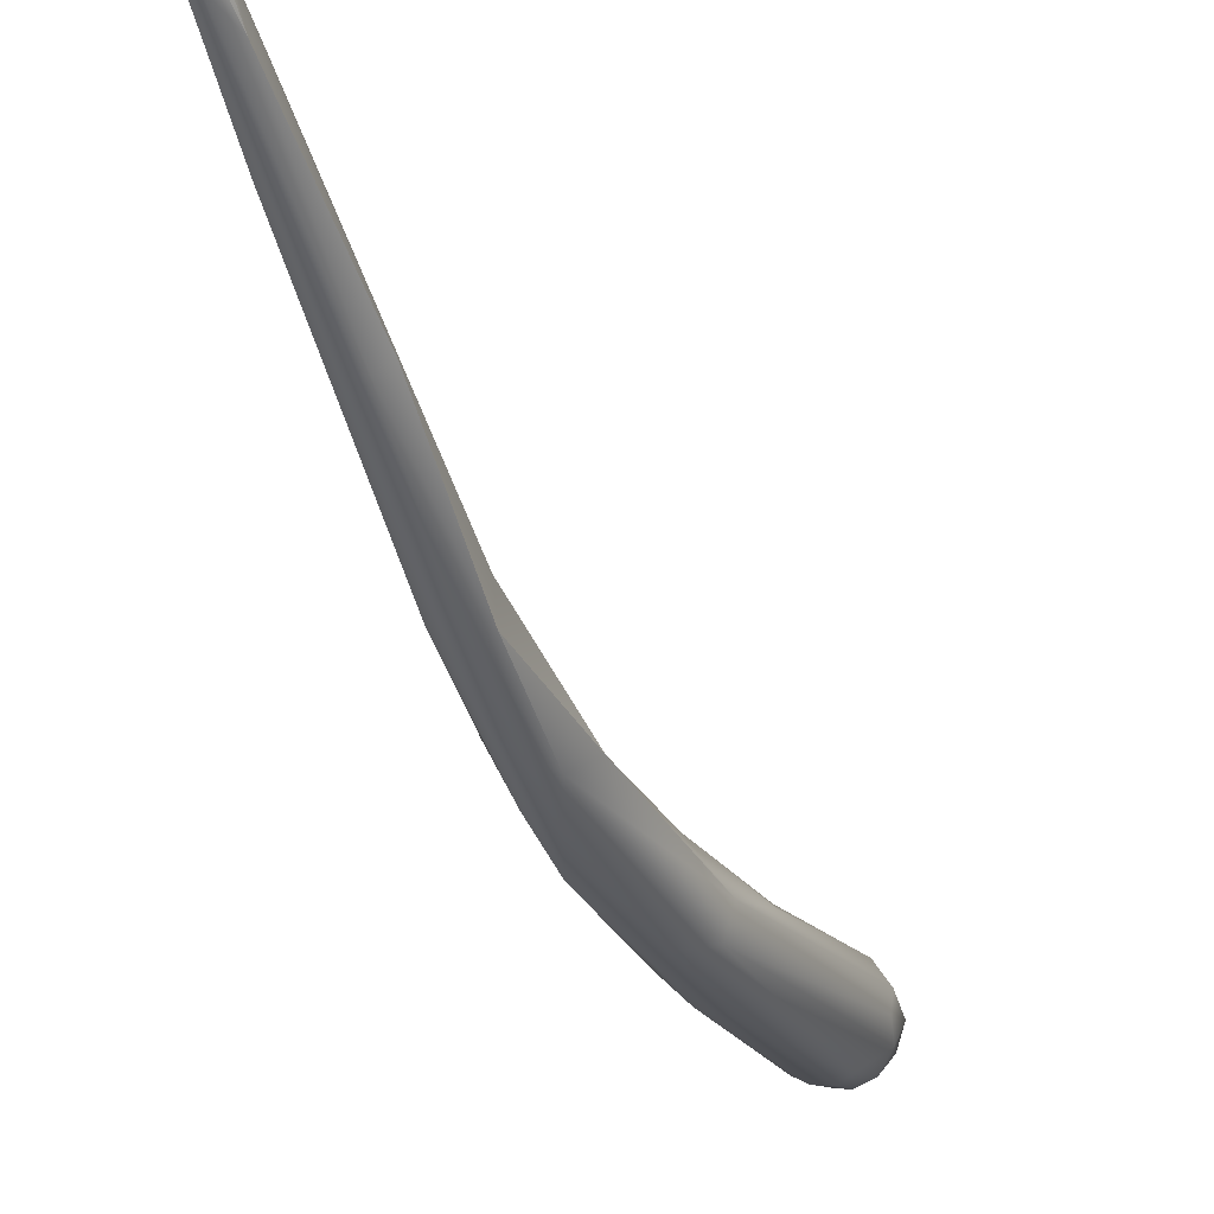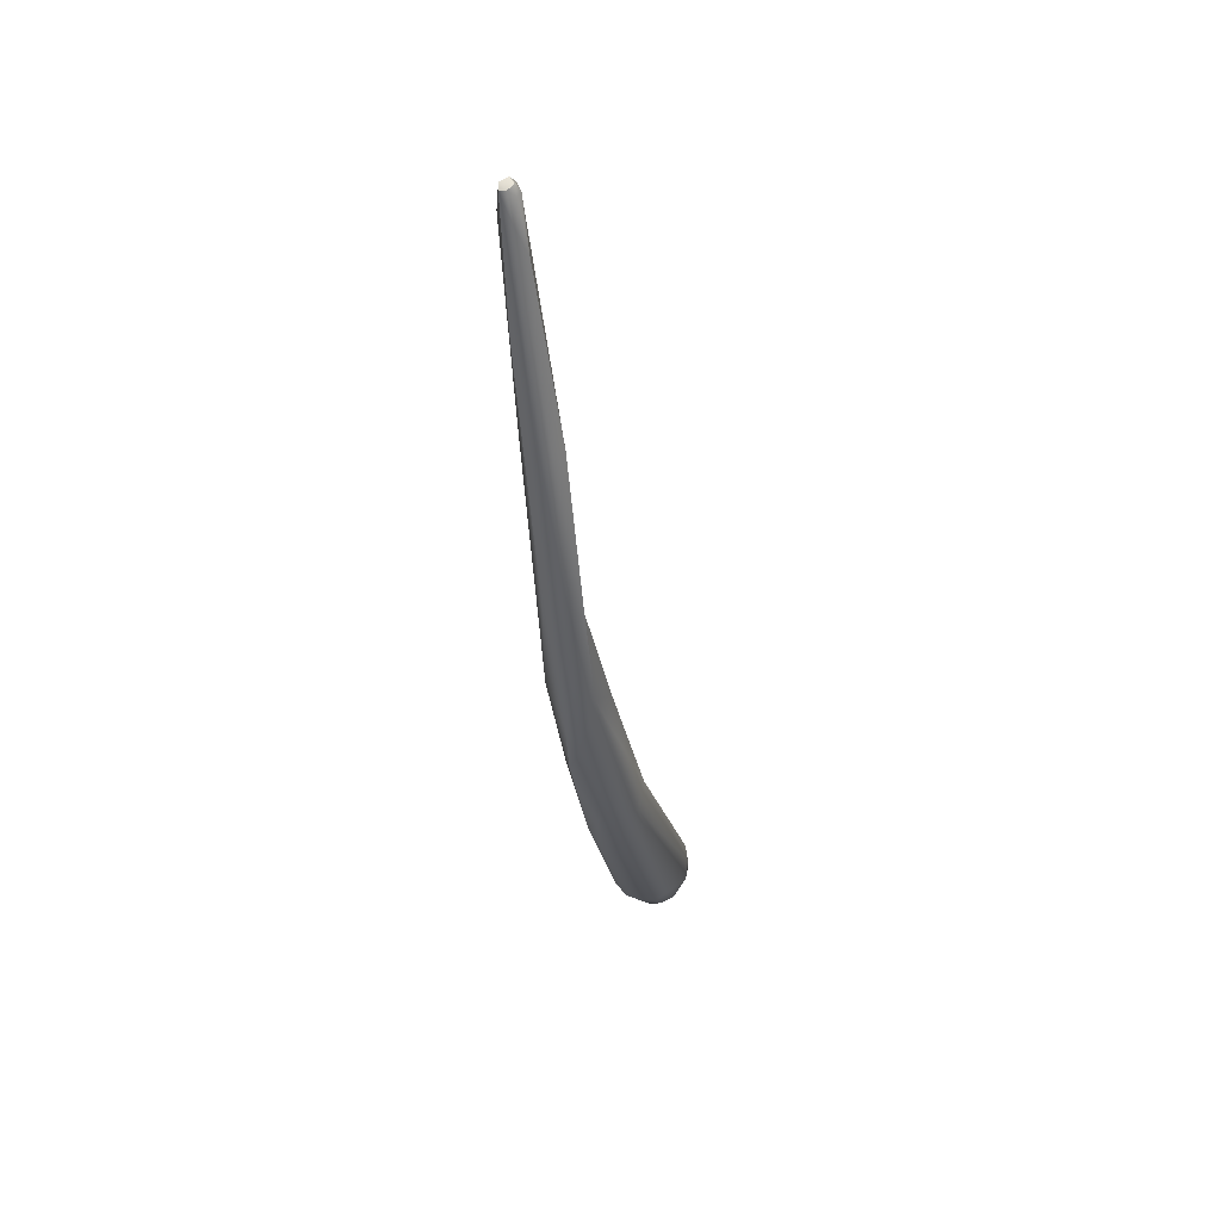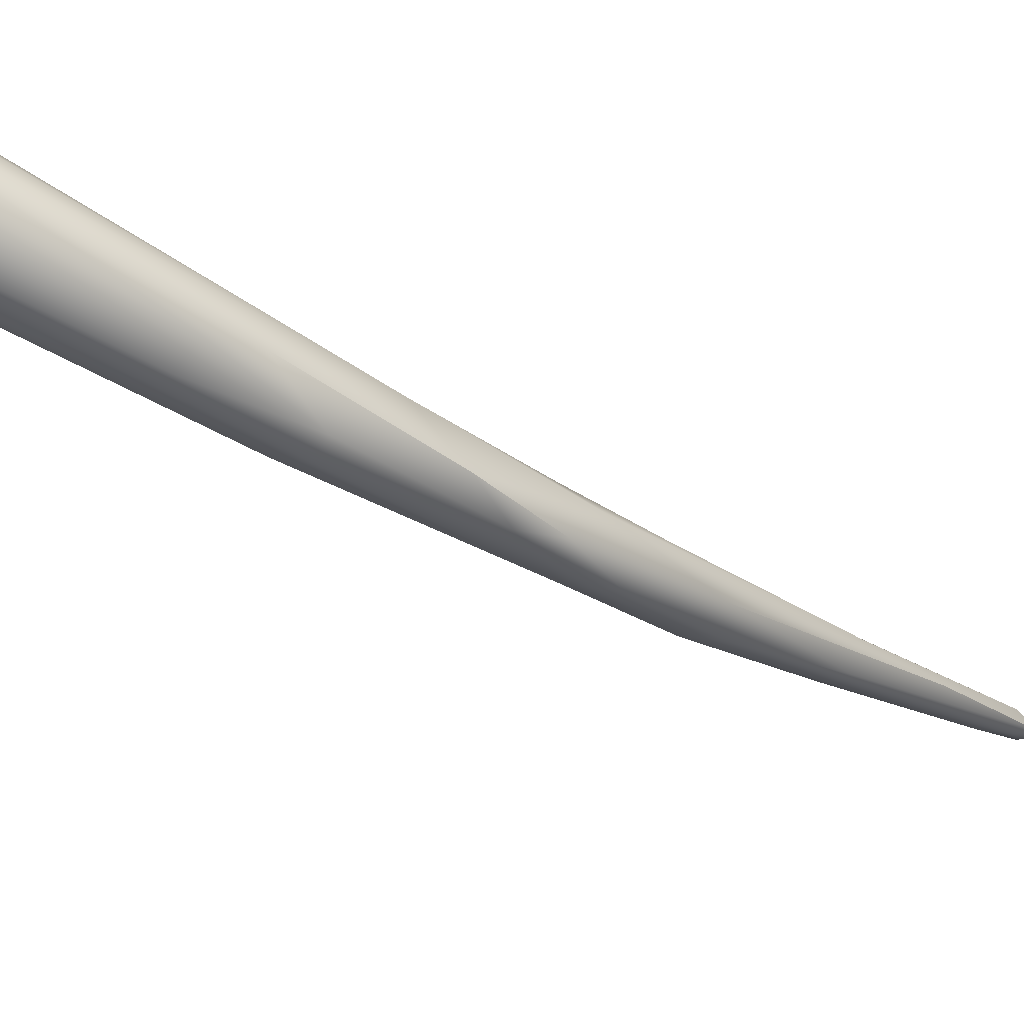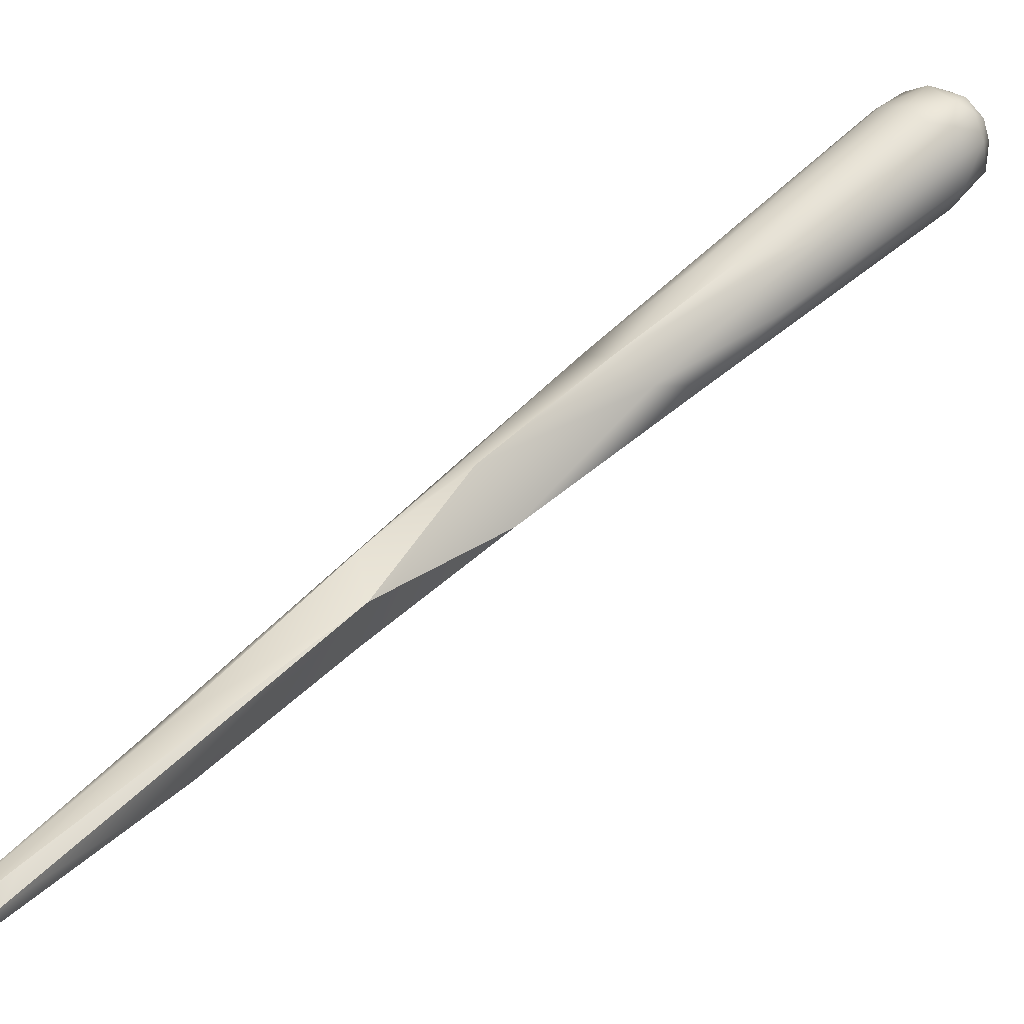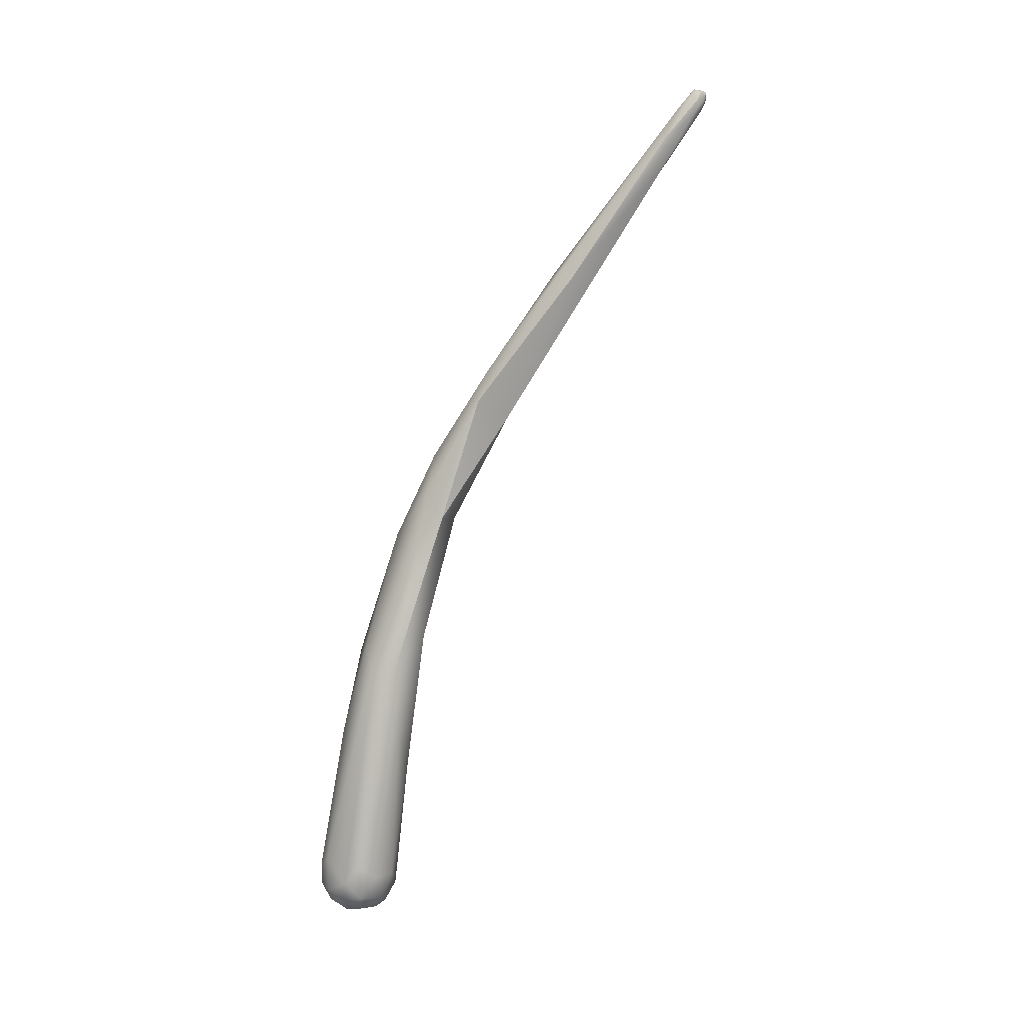
<metadata>
{"format":"obj","ext":"obj","renderer":"f3d","projection":"perspective","resolution":1024,"background":"white","views":[{"elev":-11.4,"azim":14.6,"up":"+Y"},{"elev":75.2,"azim":-1.9,"up":"+Z"},{"elev":-66.0,"azim":-134.9,"up":"+Y"},{"elev":78.9,"azim":39.2,"up":"+Y"},{"elev":16.0,"azim":83.1,"up":"+Z"}]}
</metadata>
<code>
v 48.8 -86.94 1305
v 49.12 -87.18 1303
v 48.95 -86.36 1305
v 49.6 -87.58 1303
v 49.66 -86.39 1303
v 49.62 -85.59 1304
v 50.18 -87.1 1303
v 48.84 -87.53 1305
v 49.43 -88.32 1304
v 49.1 -88.17 1305
v 50.02 -88.23 1303
v 49.59 -88.68 1305
v 47.93 -84.58 1313
v 47.86 -86.66 1313
v 47.03 -84.45 1317
v 51.1 -87.22 1303
v 50.97 -88.08 1303
v 50.49 -85.19 1304
v 51.21 -85.33 1304
v 50.41 -87.73 1303
v 50.81 -86.28 1303
v 50.7 -85.65 1303
v 51.35 -85.87 1303
v 51.65 -86.34 1303
v 51.83 -87.84 1303
v 52.16 -87.22 1303
v 52.13 -86.05 1304
v 51.9 -85.54 1305
v 50.13 -88.76 1304
v 50.16 -88.95 1305
v 50.82 -88.61 1303
v 50.69 -88.99 1304
v 51.42 -88.62 1303
v 51.22 -89.05 1304
v 50.98 -89.02 1305
v 51.87 -88.73 1304
v 51.51 -88.72 1306
v 52.34 -88.05 1304
v 50.22 -84.57 1310
v 49.59 -87.72 1312
v 48.89 -84.29 1312
v 50.81 -84.99 1312
v 48.47 -87.4 1311
v 48.44 -86.66 1316
v 49.3 -86.46 1316
v 50.09 -86.22 1315
v 47.88 -83.4 1317
v 49.38 -83.58 1316
v 47.16 -85.04 1319
v 47.08 -81.77 1322
v 46.68 -82.12 1322
v 47.06 -83.87 1323
v 47.66 -84.7 1321
v 46.34 -82.28 1324
v 47.45 -82.79 1325
v 46.32 -80.16 1326
v 47.62 -79.14 1327
v 46.42 -80.44 1328
v 46.1 -75.27 1334
v 45.85 -75.38 1334
v 45.75 -73.2 1338
v 52.67 -87.16 1304
v 52.52 -86.39 1305
v 52.57 -87.18 1306
v 52.48 -87.94 1305
v 50.44 -85.11 1315
v 49.01 -82.56 1322
v 48.36 -83.18 1324
v 47.33 -80.15 1329
v 48.04 -80.62 1328
v 46.55 -76.69 1334
v 47.09 -76.36 1334
v 47.56 -75.96 1334
v 46.19 -71.78 1338
v 46.6 -71.2 1340
v 46.61 -71.25 1341
v 45.53 -69.95 1342
v 45.79 -69.13 1342
v 45.66 -69.45 1343
v 45.64 -69.76 1343
v 46.16 -69.41 1342
v 46.05 -70.53 1342
v 46.27 -69.3 1343
v 46.03 -69.2 1343
v 46.22 -69.52 1343
v 45.93 -69.78 1343
v 46.48 -69.95 1342
v 46.42 -69.64 1343
v 46.28 -69.89 1343
v 47.88 -83.4 1317
v 47.16 -85.04 1319
v 47.08 -81.77 1322
v 46.32 -80.16 1326
v 47.62 -79.14 1327
v 47.62 -79.14 1327
v 47.62 -79.14 1327
v 45.75 -73.2 1338
v 49.01 -82.56 1322
v 49.01 -82.56 1322
v 48.04 -80.62 1328
v 48.04 -80.62 1328
v 47.56 -75.96 1334
v 46.19 -71.78 1338
v 46.6 -71.2 1340
v 46.61 -71.25 1341
v 46.61 -71.25 1341
v 45.53 -69.95 1342
v 45.79 -69.13 1342
v 45.79 -69.13 1342
v 45.79 -69.13 1342
v 45.66 -69.45 1343
v 45.66 -69.45 1343
v 45.64 -69.76 1343
v 45.64 -69.76 1343
v 46.03 -69.2 1343
v 46.03 -69.2 1343
v 46.03 -69.2 1343
v 46.22 -69.52 1343
v 46.22 -69.52 1343
v 45.93 -69.78 1343
v 46.42 -69.64 1343
g grp1
f 5 4 2
f 6 5 3
f 3 5 2
f 2 1 3
f 2 8 1
f 2 9 8
f 7 4 5
f 4 9 2
f 5 21 7
f 7 21 16
f 16 20 7
f 7 20 4
f 20 11 4
f 22 6 18
f 22 5 6
f 8 9 10
f 9 12 10
f 11 9 4
f 11 29 9
f 29 12 9
f 3 13 6
f 13 3 15
f 3 1 15
f 12 43 10
f 13 41 6
f 10 14 8
f 10 43 14
f 1 8 15
f 14 15 8
f 14 49 15
f 44 91 14
f 51 47 15
f 17 16 25
f 18 6 41
f 22 18 19
f 16 17 20
f 17 11 20
f 22 21 5
f 24 16 21
f 21 23 24
f 23 21 22
f 23 22 19
f 24 23 27
f 27 23 19
f 24 27 26
f 26 16 24
f 17 25 33
f 16 26 25
f 19 28 27
f 25 26 38
f 28 63 27
f 63 28 42
f 62 26 27
f 38 26 62
f 65 38 62
f 31 29 11
f 32 29 31
f 30 29 32
f 12 29 30
f 31 11 17
f 32 31 33
f 32 33 34
f 30 32 34
f 17 33 31
f 35 30 34
f 25 38 33
f 36 33 38
f 33 36 34
f 36 37 34
f 37 35 34
f 36 38 65
f 39 18 41
f 28 19 39
f 28 39 42
f 40 30 35
f 46 37 65
f 19 18 39
f 43 12 30
f 35 37 40
f 48 42 39
f 37 45 40
f 41 90 39
f 41 13 47
f 48 39 90
f 66 42 48
f 30 40 43
f 37 46 45
f 44 14 43
f 40 44 43
f 45 44 40
f 47 13 15
f 67 66 48
f 44 53 91
f 45 53 44
f 46 68 45
f 50 48 90
f 50 67 48
f 49 54 15
f 49 52 54
f 53 52 91
f 92 47 51
f 15 54 51
f 58 54 52
f 68 53 45
f 92 51 56
f 51 54 93
f 57 67 50
f 54 58 60
f 55 58 52
f 52 53 55
f 68 55 53
f 54 60 93
f 94 92 56
f 55 69 58
f 69 71 58
f 68 69 55
f 61 58 71
f 60 58 97
f 77 74 59
f 59 74 94
f 93 60 59
f 59 60 77
f 94 56 59
f 71 80 61
f 60 97 107
f 65 62 64
f 27 63 62
f 42 66 63
f 64 62 63
f 66 64 63
f 36 65 37
f 65 64 46
f 64 66 46
f 66 98 68
f 66 68 46
f 99 95 70
f 98 100 68
f 73 70 95
f 69 68 101
f 101 72 69
f 95 75 73
f 101 102 72
f 72 71 69
f 71 72 82
f 102 76 72
f 73 75 87
f 82 72 76
f 103 104 96
f 82 80 71
f 73 87 105
f 107 97 113
f 88 105 87
f 74 77 78
f 108 107 79
f 79 107 113
f 104 103 81
f 103 109 81
f 84 110 111
f 112 114 86
f 82 120 80
f 81 87 75
f 89 106 121
f 89 82 76
f 83 87 81
f 109 83 81
f 87 83 88
f 115 83 109
f 83 116 85
f 118 120 89
f 89 120 82
f 119 117 112
f 86 119 112
f 88 83 85
f 89 121 118

</code>
